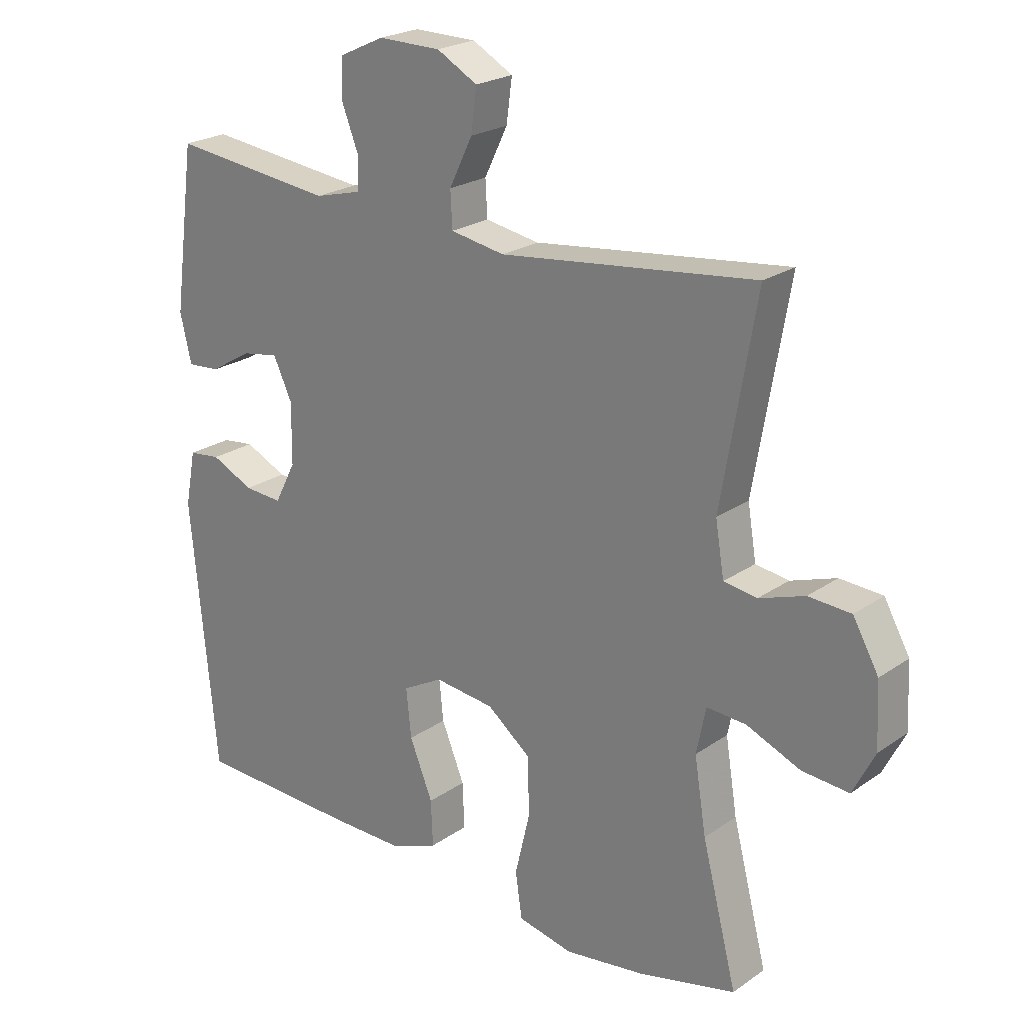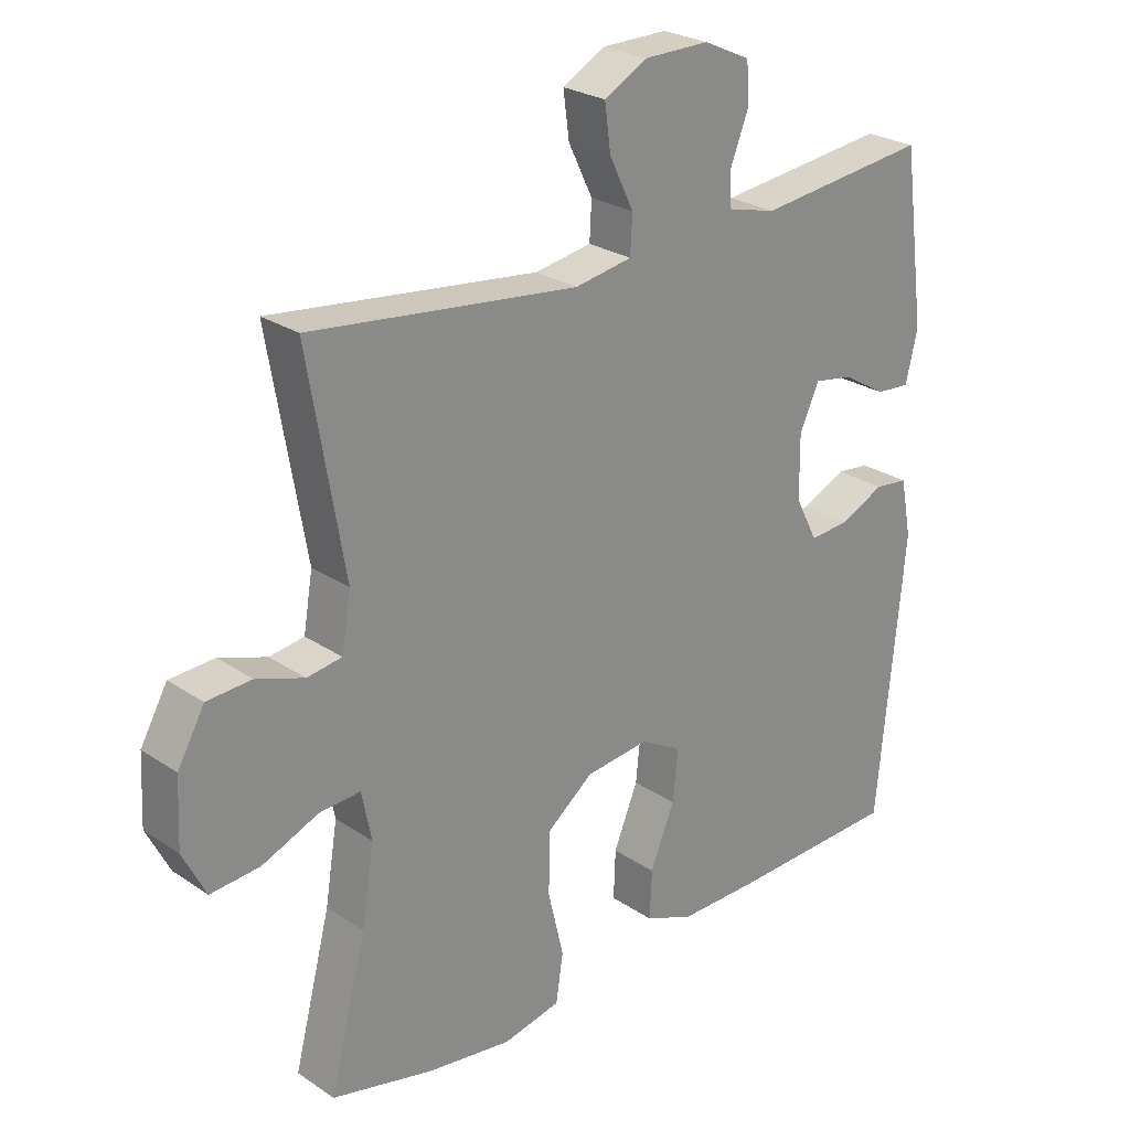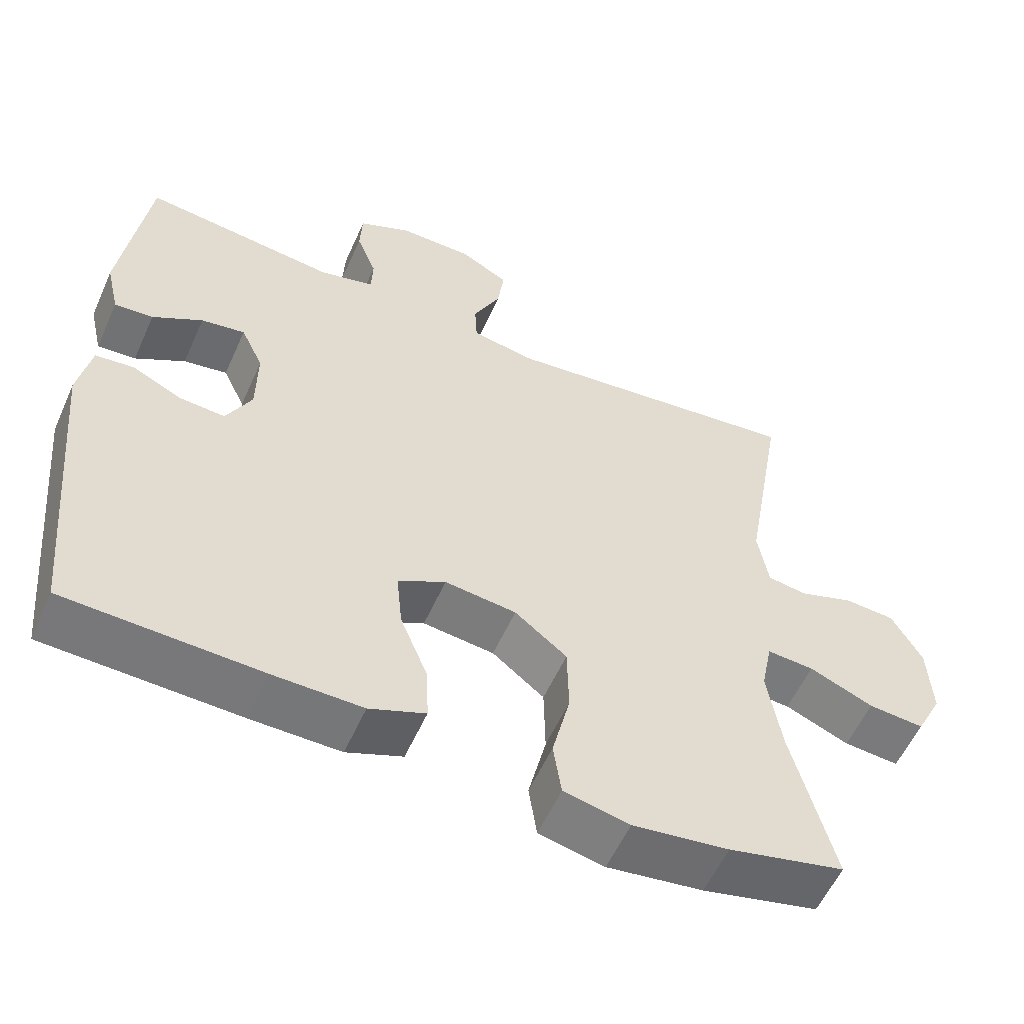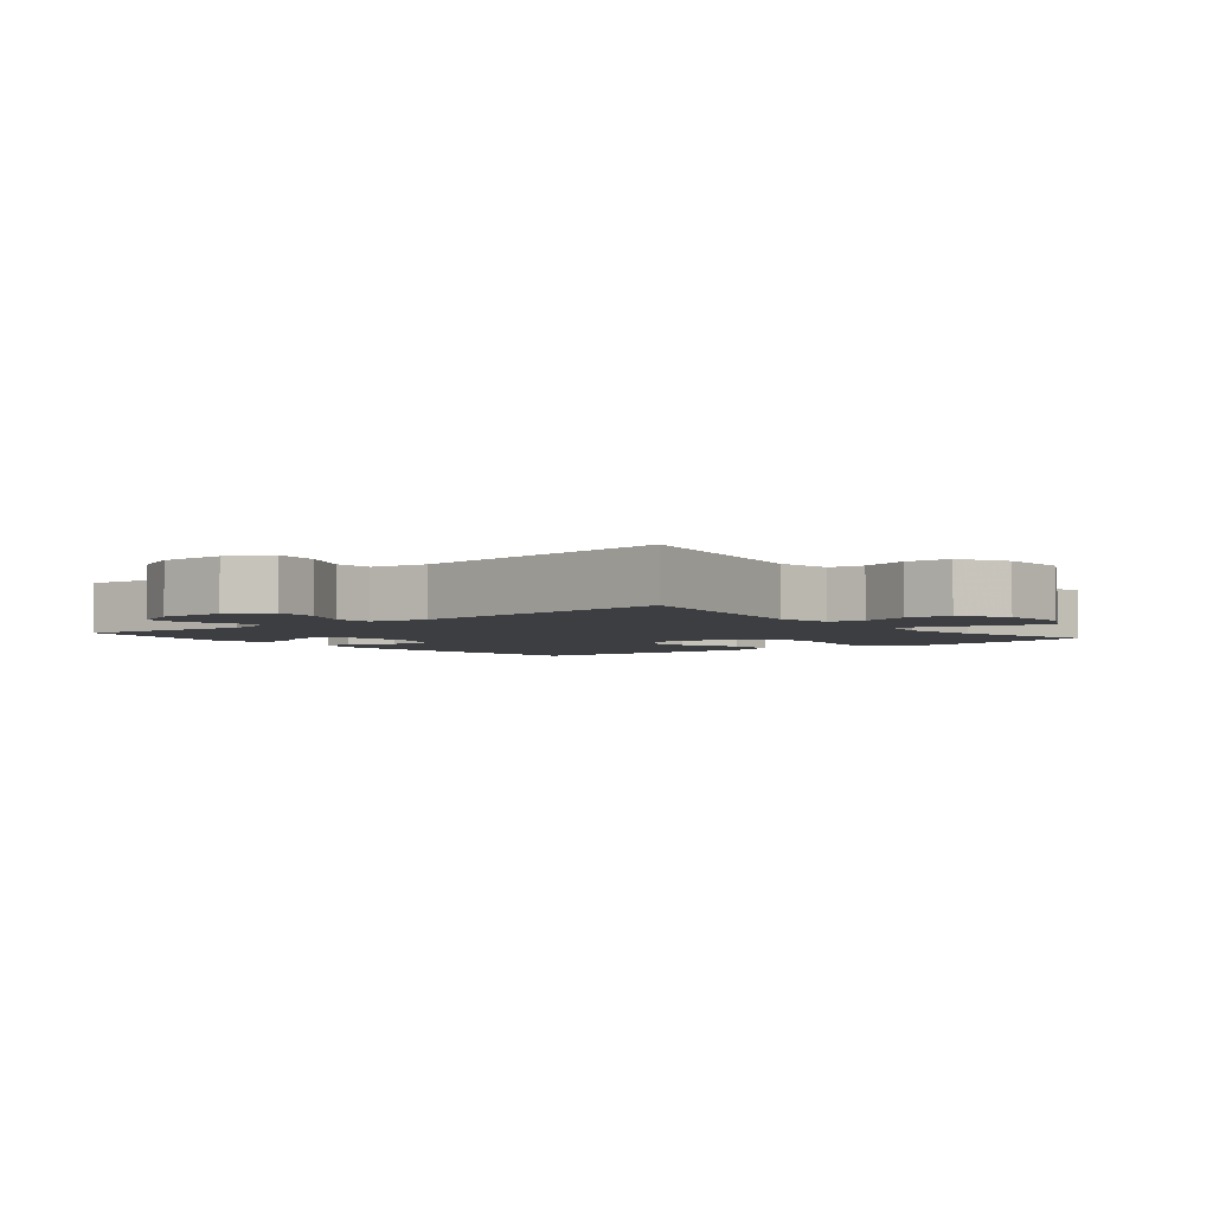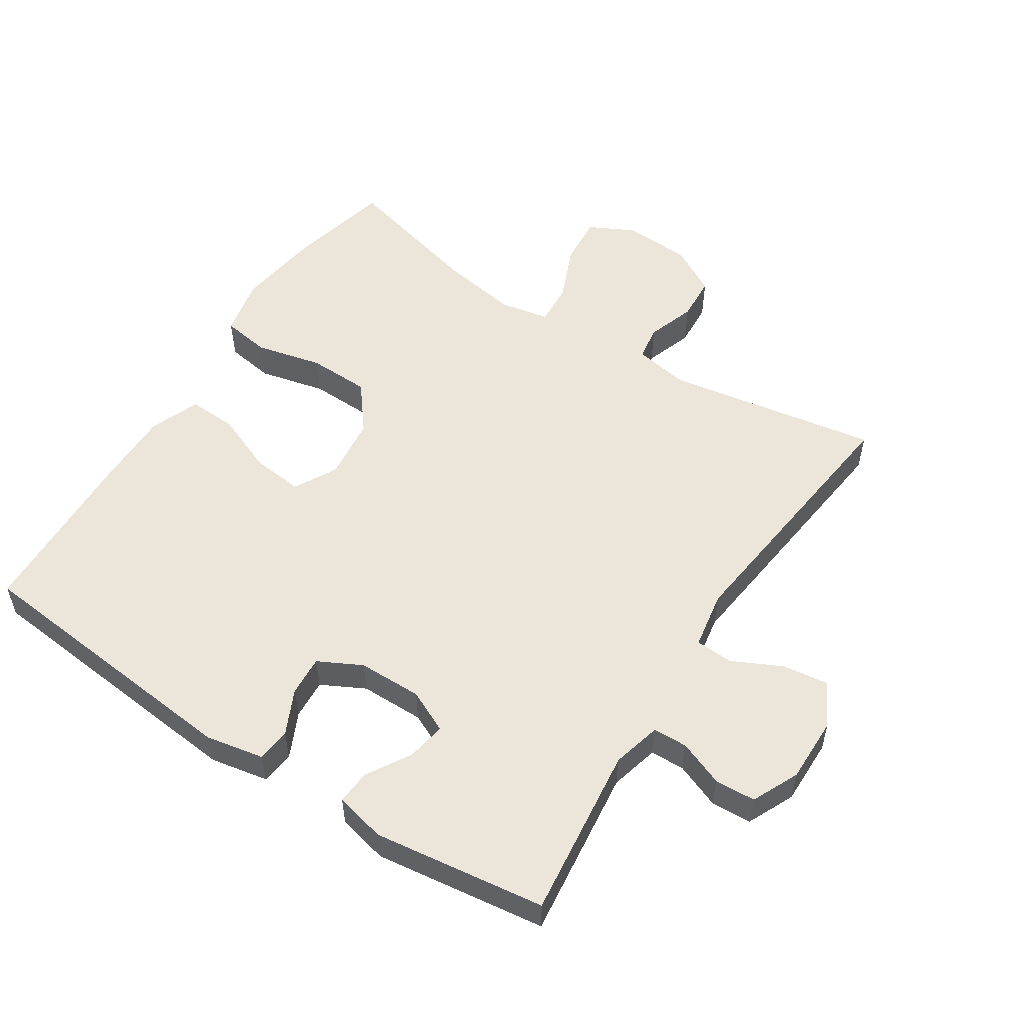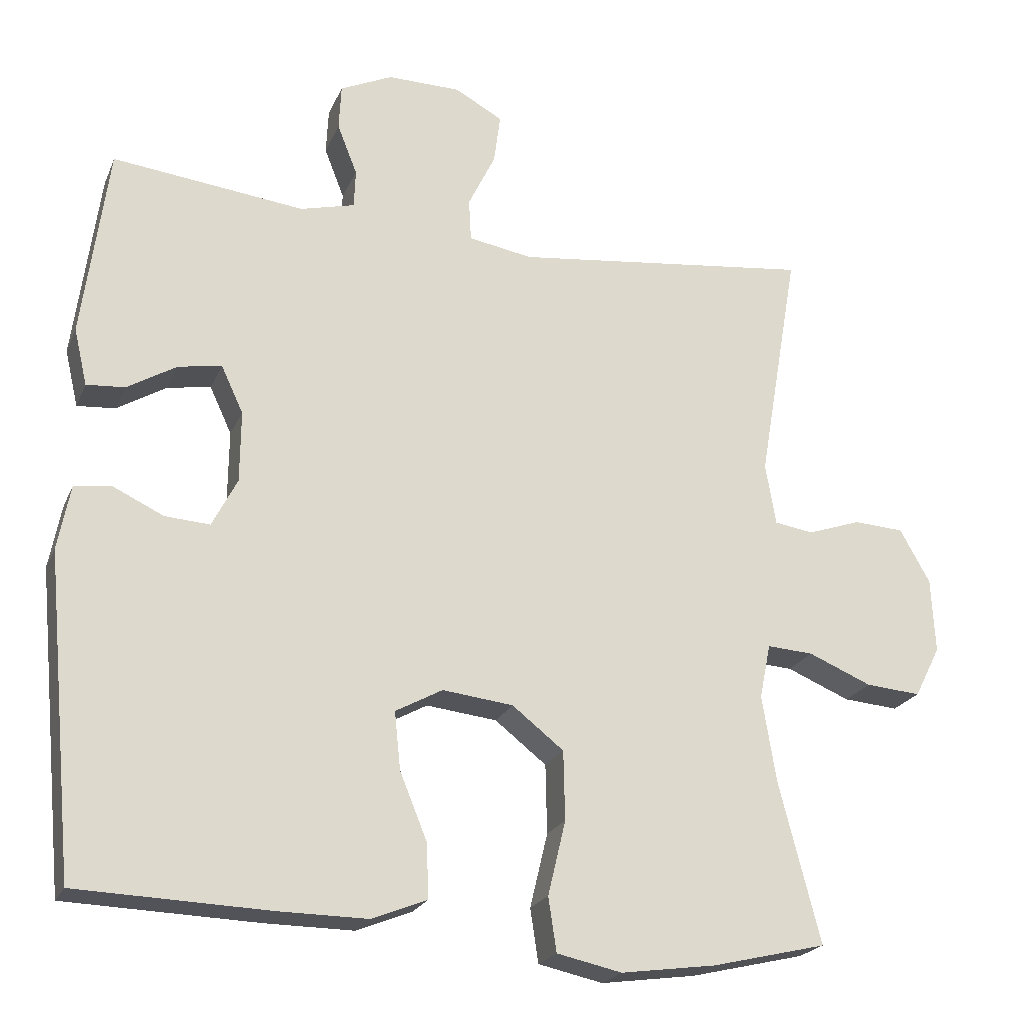
<metadata>
{"format":"obj","ext":"obj","renderer":"f3d","projection":"perspective","resolution":1024,"background":"white","views":[{"elev":22.8,"azim":40.4,"up":"+Z"},{"elev":25.6,"azim":137.0,"up":"+Z"},{"elev":-56.9,"azim":-24.0,"up":"+Z"},{"elev":-3.5,"azim":38.9,"up":"+Y"},{"elev":54.3,"azim":-57.1,"up":"+Y"},{"elev":-22.0,"azim":-18.8,"up":"+Z"}]}
</metadata>
<code>
v 0.5 0.07 -0.5
v 0.344 0.07 -0.537
v 0.215 0.07 -0.555
v 0.127 0.07 -0.536
v 0.116 0.07 -0.463
v 0.14 0.07 -0.362
v 0.138 0.07 -0.268
v 0.068 0.07 -0.213
v -0.028 0.07 -0.202
v -0.092 0.07 -0.237
v -0.084 0.07 -0.315
v -0.047 0.07 -0.406
v -0.044 0.07 -0.48
v -0.119 0.07 -0.51
v -0.239 0.07 -0.509
v -0.5 0.07 -0.5
v -0.541 0.07 -0.069
v -0.524 0.07 0.019
v -0.473 0.07 0.025
v -0.405 0.07 -0.007
v -0.344 0.07 -0.011
v -0.31 0.07 0.055
v -0.309 0.07 0.152
v -0.339 0.07 0.216
v -0.398 0.07 0.206
v -0.465 0.07 0.166
v -0.517 0.07 0.162
v -0.535 0.07 0.239
v -0.5 0.07 0.5
v -0.239 0.07 0.47
v -0.165 0.07 0.489
v -0.163 0.07 0.541
v -0.19 0.07 0.61
v -0.187 0.07 0.672
v -0.116 0.07 0.705
v -0.016 0.07 0.704
v 0.049 0.07 0.668
v 0.04 0.07 0.6
v 0.003 0.07 0.524
v 0.006 0.07 0.467
v 0.093 0.07 0.452
v 0.5 0.07 0.5
v 0.445 0.07 0.179
v 0.459 0.07 0.095
v 0.512 0.07 0.087
v 0.585 0.07 0.112
v 0.653 0.07 0.108
v 0.694 0.07 0.035
v 0.699 0.07 -0.067
v 0.664 0.07 -0.136
v 0.589 0.07 -0.13
v 0.503 0.07 -0.094
v 0.44 0.07 -0.09
v 0.425 0.07 -0.164
v 0.444 0.07 -0.282
v 0.5 0 -0.5
v 0.344 0 -0.537
v 0.215 0 -0.555
v 0.127 0 -0.536
v 0.116 0 -0.463
v 0.14 0 -0.362
v 0.138 0 -0.268
v 0.068 0 -0.213
v -0.028 0 -0.202
v -0.092 0 -0.237
v -0.084 0 -0.315
v -0.047 0 -0.406
v -0.044 0 -0.48
v -0.119 0 -0.51
v -0.239 0 -0.509
v -0.5 0 -0.5
v -0.541 0 -0.069
v -0.524 0 0.019
v -0.473 0 0.025
v -0.405 0 -0.007
v -0.344 0 -0.011
v -0.31 0 0.055
v -0.309 0 0.152
v -0.339 0 0.216
v -0.398 0 0.206
v -0.465 0 0.166
v -0.517 0 0.162
v -0.535 0 0.239
v -0.5 0 0.5
v -0.239 0 0.47
v -0.165 0 0.489
v -0.163 0 0.541
v -0.19 0 0.61
v -0.187 0 0.672
v -0.116 0 0.705
v -0.016 0 0.704
v 0.049 0 0.668
v 0.04 0 0.6
v 0.003 0 0.524
v 0.006 0 0.467
v 0.093 0 0.452
v 0.5 0 0.5
v 0.445 0 0.179
v 0.459 0 0.095
v 0.512 0 0.087
v 0.585 0 0.112
v 0.653 0 0.108
v 0.694 0 0.035
v 0.699 0 -0.067
v 0.664 0 -0.136
v 0.589 0 -0.13
v 0.503 0 -0.094
v 0.44 0 -0.09
v 0.425 0 -0.164
v 0.444 0 -0.282
f 49 50 51 52
f 49 52 53
f 48 49 53
f 45 46 47 48
f 44 45 48 53
f 43 44 53 54
f 41 42 43
f 40 41 43 54
f 36 37 38 39
f 36 39 40
f 35 36 40
f 32 33 34 35
f 31 32 35 40
f 30 31 40 54
f 25 26 27 28
f 24 25 28 29
f 17 18 19 20
f 17 20 21
f 16 17 21
f 15 16 21 22
f 11 12 13 14
f 10 11 14 15
f 3 4 5 6
f 3 6 7
f 55 1 2 3
f 55 3 7
f 54 55 7 8
f 24 29 30 54
f 23 24 54 8
f 10 15 22 23
f 9 10 23
f 8 9 23
f 107 106 105 104
f 108 107 104
f 108 104 103
f 103 102 101 100
f 108 103 100 99
f 109 108 99 98
f 98 97 96
f 109 98 96 95
f 94 93 92 91
f 95 94 91
f 95 91 90
f 90 89 88 87
f 95 90 87 86
f 109 95 86 85
f 83 82 81 80
f 84 83 80 79
f 75 74 73 72
f 76 75 72
f 76 72 71
f 77 76 71 70
f 69 68 67 66
f 70 69 66 65
f 61 60 59 58
f 62 61 58
f 58 57 56 110
f 62 58 110
f 63 62 110 109
f 109 85 84 79
f 63 109 79 78
f 78 77 70 65
f 78 65 64
f 78 64 63
f 1 56 57 2
f 2 57 58 3
f 3 58 59 4
f 4 59 60 5
f 5 60 61 6
f 6 61 62 7
f 7 62 63 8
f 8 63 64 9
f 9 64 65 10
f 10 65 66 11
f 11 66 67 12
f 12 67 68 13
f 13 68 69 14
f 14 69 70 15
f 15 70 71 16
f 16 71 72 17
f 17 72 73 18
f 18 73 74 19
f 19 74 75 20
f 20 75 76 21
f 21 76 77 22
f 22 77 78 23
f 23 78 79 24
f 24 79 80 25
f 25 80 81 26
f 26 81 82 27
f 27 82 83 28
f 28 83 84 29
f 29 84 85 30
f 30 85 86 31
f 31 86 87 32
f 32 87 88 33
f 33 88 89 34
f 34 89 90 35
f 35 90 91 36
f 36 91 92 37
f 37 92 93 38
f 38 93 94 39
f 39 94 95 40
f 40 95 96 41
f 41 96 97 42
f 42 97 98 43
f 43 98 99 44
f 44 99 100 45
f 45 100 101 46
f 46 101 102 47
f 47 102 103 48
f 48 103 104 49
f 49 104 105 50
f 50 105 106 51
f 51 106 107 52
f 52 107 108 53
f 53 108 109 54
f 54 109 110 55
f 55 110 56 1

</code>
